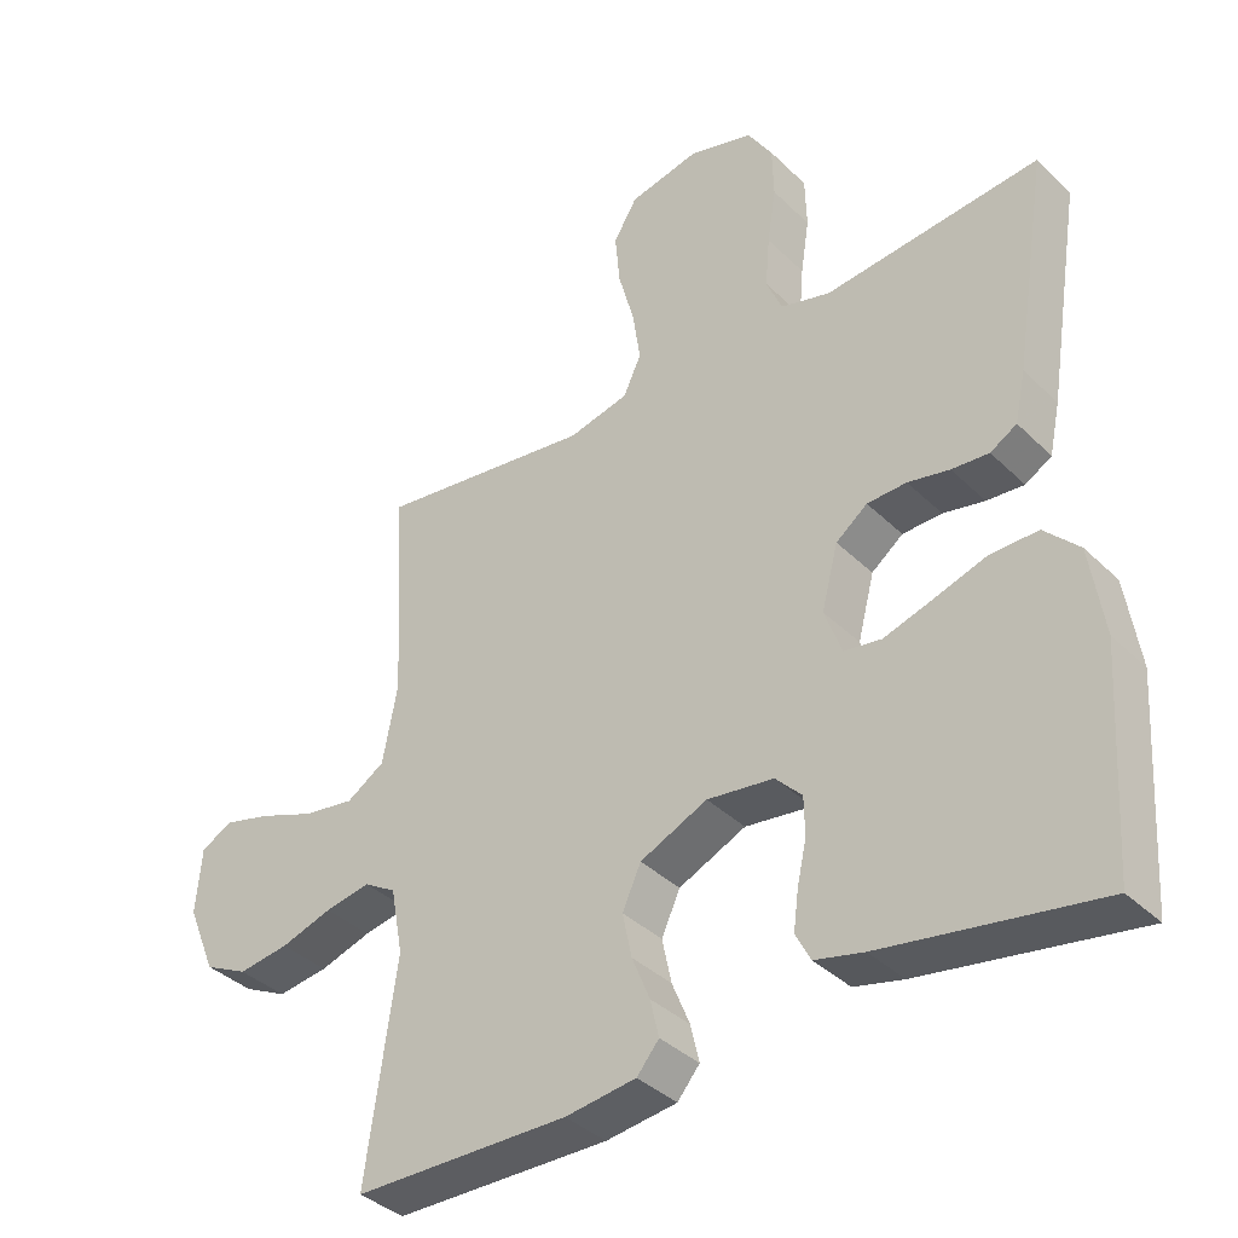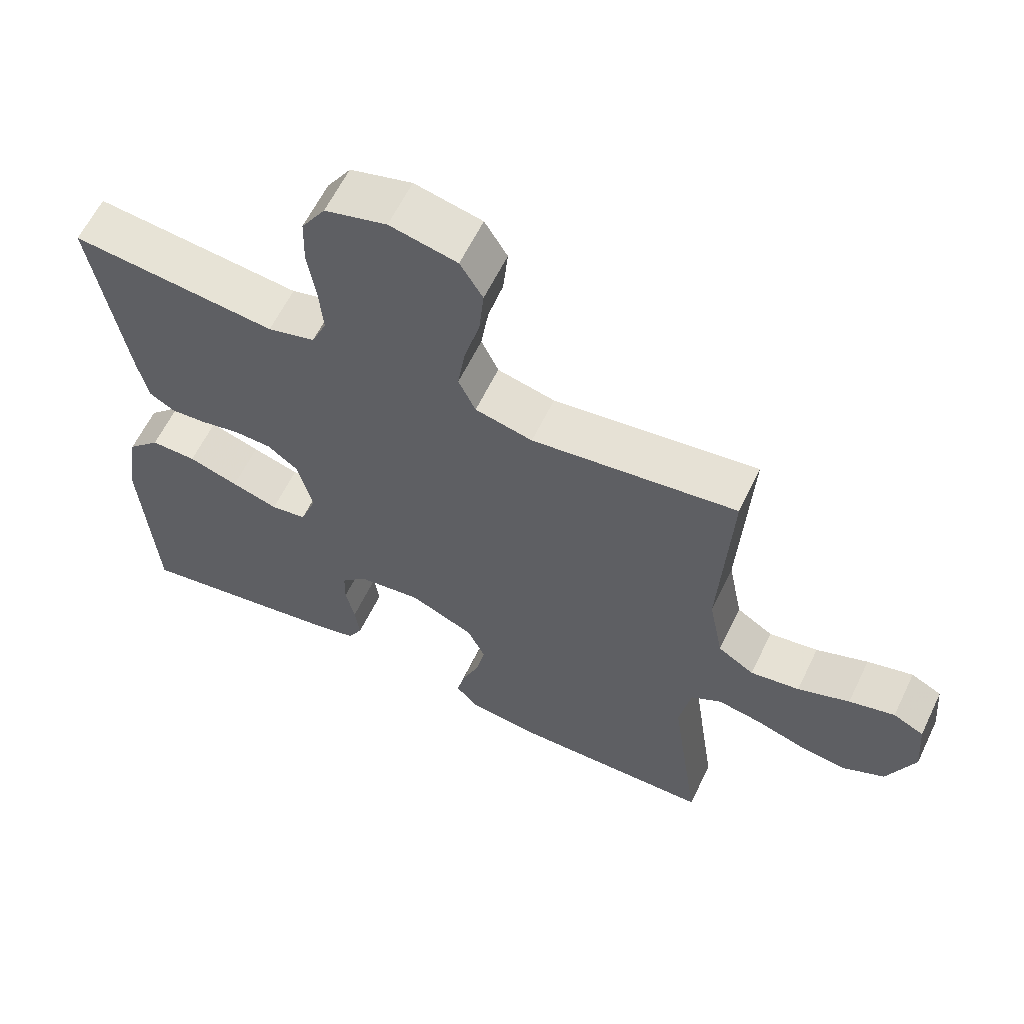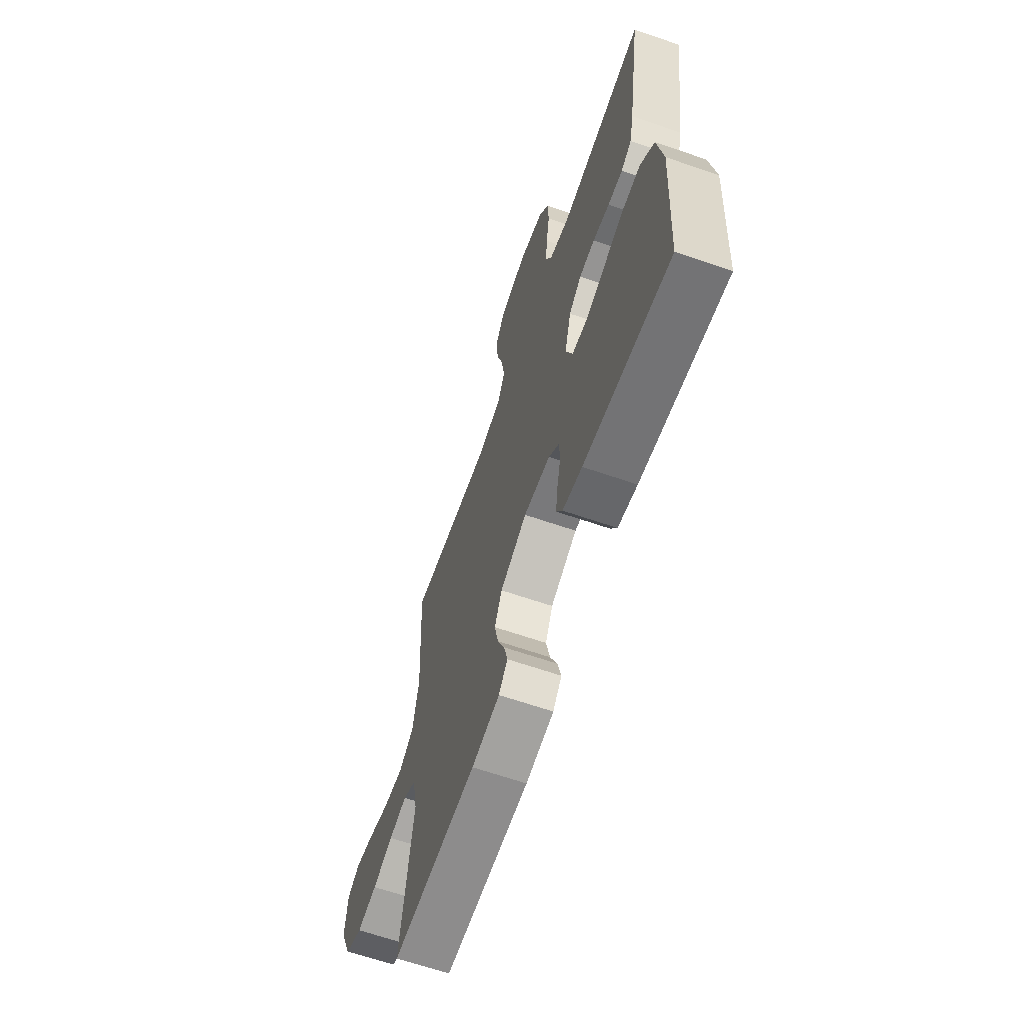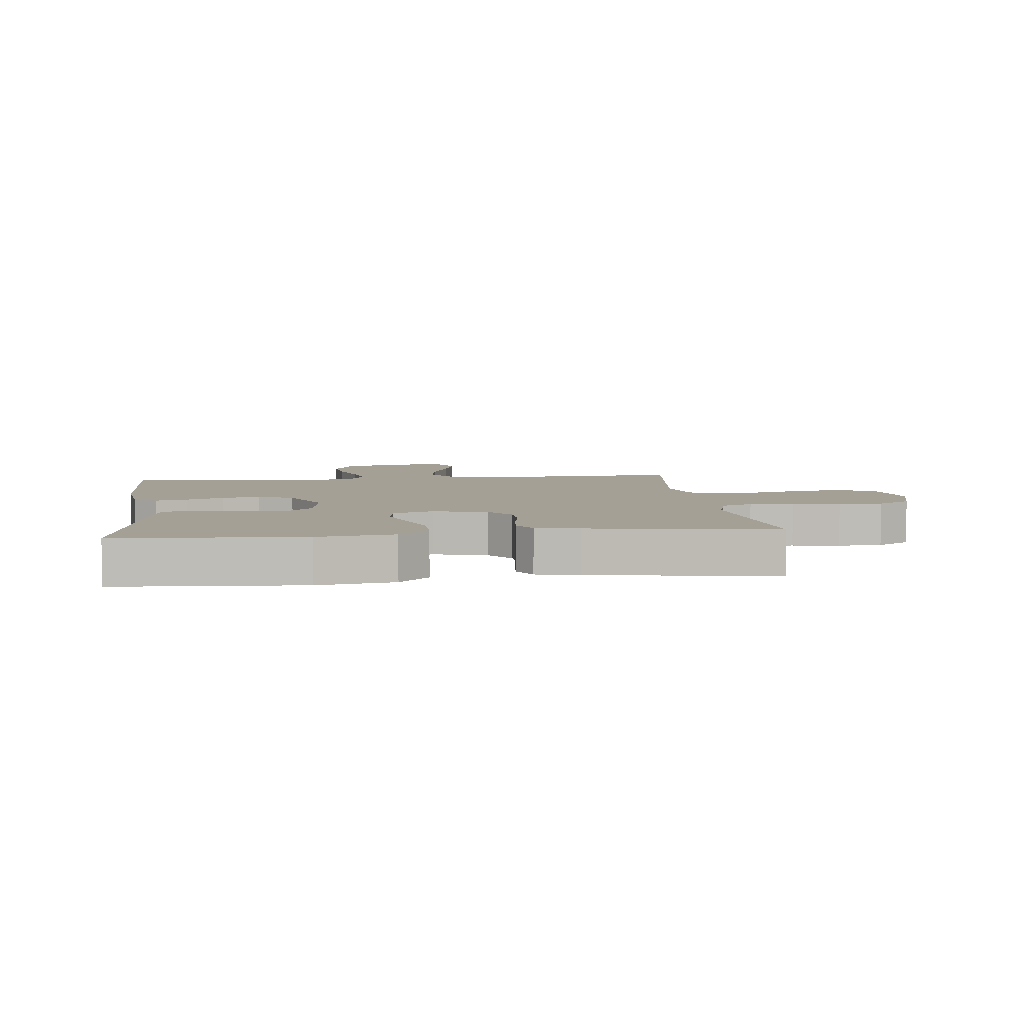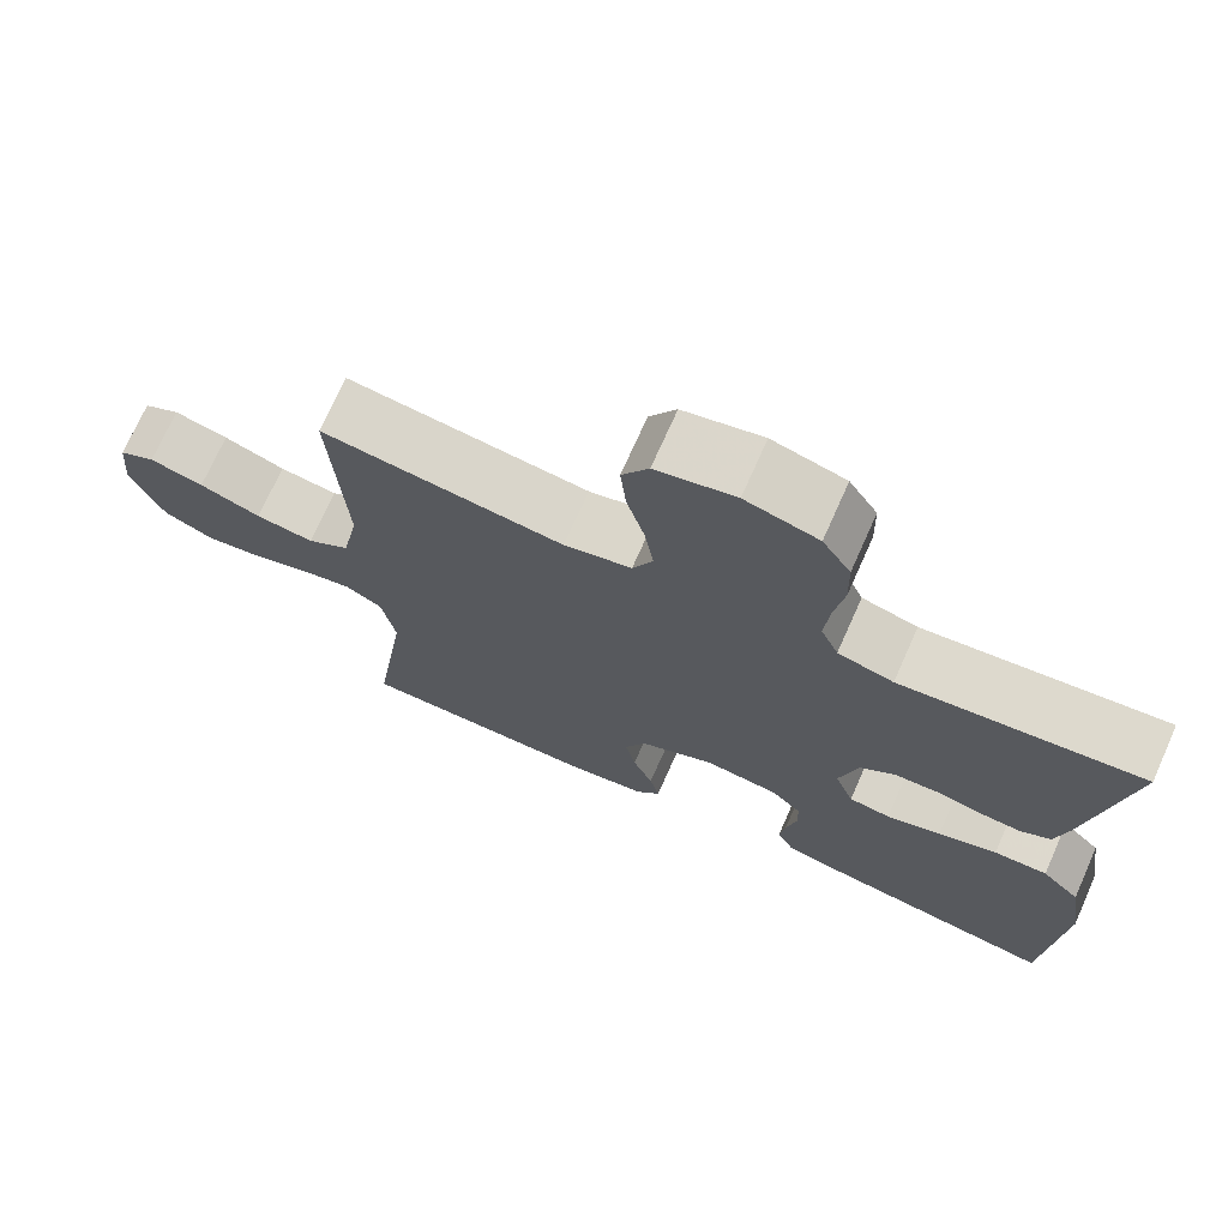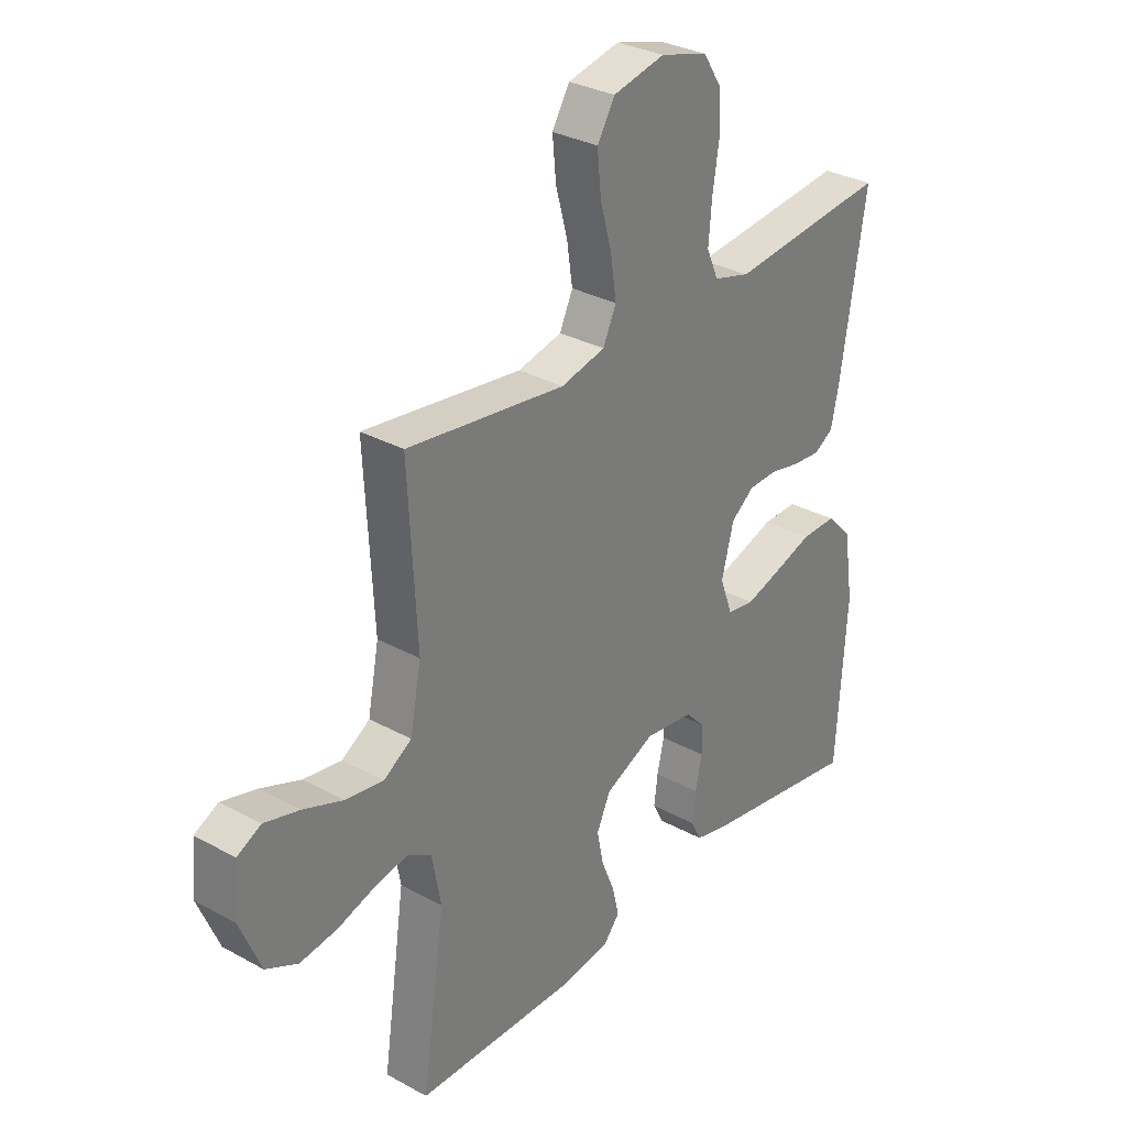
<metadata>
{"format":"obj","ext":"obj","renderer":"f3d","projection":"perspective","resolution":1024,"background":"white","views":[{"elev":-37.4,"azim":-140.8,"up":"+Z"},{"elev":61.2,"azim":25.7,"up":"+Z"},{"elev":-65.1,"azim":-109.1,"up":"+Z"},{"elev":5.7,"azim":-96.7,"up":"+Y"},{"elev":72.2,"azim":-156.0,"up":"+Z"},{"elev":31.0,"azim":128.2,"up":"+Z"}]}
</metadata>
<code>
v -0.5 0.07 0.5
v -0.2 0.07 0.468
v -0.131 0.07 0.487
v -0.109 0.07 0.538
v -0.115 0.07 0.609
v -0.127 0.07 0.686
v -0.125 0.07 0.758
v -0.09 0.07 0.813
v 0 0.07 0.838
v 0.098 0.07 0.816
v 0.131 0.07 0.761
v 0.124 0.07 0.688
v 0.102 0.07 0.608
v 0.091 0.07 0.535
v 0.116 0.07 0.481
v 0.2 0.07 0.461
v 0.5 0.07 0.5
v 0.484 0.07 0.2
v 0.505 0.07 0.091
v 0.558 0.07 0.057
v 0.63 0.07 0.068
v 0.706 0.07 0.097
v 0.773 0.07 0.115
v 0.818 0.07 0.092
v 0.826 0.07 0
v 0.786 0.07 -0.096
v 0.725 0.07 -0.126
v 0.654 0.07 -0.116
v 0.582 0.07 -0.093
v 0.519 0.07 -0.081
v 0.474 0.07 -0.108
v 0.457 0.07 -0.2
v 0.5 0.07 -0.5
v 0.2 0.07 -0.504
v 0.101 0.07 -0.491
v 0.07 0.07 -0.454
v 0.082 0.07 -0.402
v 0.107 0.07 -0.341
v 0.12 0.07 -0.279
v 0.094 0.07 -0.222
v 0 0.07 -0.179
v -0.093 0.07 -0.191
v -0.13 0.07 -0.229
v -0.131 0.07 -0.282
v -0.118 0.07 -0.341
v -0.111 0.07 -0.395
v -0.132 0.07 -0.435
v -0.2 0.07 -0.451
v -0.5 0.07 -0.5
v -0.519 0.07 -0.2
v -0.5 0.07 -0.076
v -0.452 0.07 -0.027
v -0.385 0.07 -0.028
v -0.312 0.07 -0.052
v -0.244 0.07 -0.073
v -0.192 0.07 -0.065
v -0.168 0.07 0
v -0.191 0.07 0.088
v -0.235 0.07 0.122
v -0.29 0.07 0.124
v -0.348 0.07 0.112
v -0.4 0.07 0.108
v -0.437 0.07 0.13
v -0.452 0.07 0.2
v -0.5 0 0.5
v -0.2 0 0.468
v -0.131 0 0.487
v -0.109 0 0.538
v -0.115 0 0.609
v -0.127 0 0.686
v -0.125 0 0.758
v -0.09 0 0.813
v 0 0 0.838
v 0.098 0 0.816
v 0.131 0 0.761
v 0.124 0 0.688
v 0.102 0 0.608
v 0.091 0 0.535
v 0.116 0 0.481
v 0.2 0 0.461
v 0.5 0 0.5
v 0.484 0 0.2
v 0.505 0 0.091
v 0.558 0 0.057
v 0.63 0 0.068
v 0.706 0 0.097
v 0.773 0 0.115
v 0.818 0 0.092
v 0.826 0 0
v 0.786 0 -0.096
v 0.725 0 -0.126
v 0.654 0 -0.116
v 0.582 0 -0.093
v 0.519 0 -0.081
v 0.474 0 -0.108
v 0.457 0 -0.2
v 0.5 0 -0.5
v 0.2 0 -0.504
v 0.101 0 -0.491
v 0.07 0 -0.454
v 0.082 0 -0.402
v 0.107 0 -0.341
v 0.12 0 -0.279
v 0.094 0 -0.222
v 0 0 -0.179
v -0.093 0 -0.191
v -0.13 0 -0.229
v -0.131 0 -0.282
v -0.118 0 -0.341
v -0.111 0 -0.395
v -0.132 0 -0.435
v -0.2 0 -0.451
v -0.5 0 -0.5
v -0.519 0 -0.2
v -0.5 0 -0.076
v -0.452 0 -0.027
v -0.385 0 -0.028
v -0.312 0 -0.052
v -0.244 0 -0.073
v -0.192 0 -0.065
v -0.168 0 0
v -0.191 0 0.088
v -0.235 0 0.122
v -0.29 0 0.124
v -0.348 0 0.112
v -0.4 0 0.108
v -0.437 0 0.13
v -0.452 0 0.2
f 63 64 1 2
f 60 61 62 63
f 59 60 63 2
f 58 59 2 3
f 57 58 3 4
f 51 52 53 54
f 51 54 55
f 50 51 55
f 49 50 55 56
f 47 48 49 56
f 44 45 46 47
f 35 36 37 38
f 35 38 39
f 32 33 34 35
f 31 32 35 39
f 30 31 39 40
f 26 27 28 29
f 26 29 30
f 25 26 30
f 24 25 30
f 21 22 23 24
f 20 21 24 30
f 19 20 30 40
f 16 17 18
f 15 16 18 19
f 10 11 12 13
f 10 13 14
f 9 10 14
f 8 9 14
f 5 6 7 8
f 4 5 8 14
f 57 4 14 15
f 44 47 56 57
f 43 44 57
f 42 43 57 15
f 15 19 40 41
f 15 41 42
f 66 65 128 127
f 127 126 125 124
f 66 127 124 123
f 67 66 123 122
f 68 67 122 121
f 118 117 116 115
f 119 118 115
f 119 115 114
f 120 119 114 113
f 120 113 112 111
f 111 110 109 108
f 102 101 100 99
f 103 102 99
f 99 98 97 96
f 103 99 96 95
f 104 103 95 94
f 93 92 91 90
f 94 93 90
f 94 90 89
f 94 89 88
f 88 87 86 85
f 94 88 85 84
f 104 94 84 83
f 82 81 80
f 83 82 80 79
f 77 76 75 74
f 78 77 74
f 78 74 73
f 78 73 72
f 72 71 70 69
f 78 72 69 68
f 79 78 68 121
f 121 120 111 108
f 121 108 107
f 79 121 107 106
f 105 104 83 79
f 106 105 79
f 1 65 66 2
f 2 66 67 3
f 3 67 68 4
f 4 68 69 5
f 5 69 70 6
f 6 70 71 7
f 7 71 72 8
f 8 72 73 9
f 9 73 74 10
f 10 74 75 11
f 11 75 76 12
f 12 76 77 13
f 13 77 78 14
f 14 78 79 15
f 15 79 80 16
f 16 80 81 17
f 17 81 82 18
f 18 82 83 19
f 19 83 84 20
f 20 84 85 21
f 21 85 86 22
f 22 86 87 23
f 23 87 88 24
f 24 88 89 25
f 25 89 90 26
f 26 90 91 27
f 27 91 92 28
f 28 92 93 29
f 29 93 94 30
f 30 94 95 31
f 31 95 96 32
f 32 96 97 33
f 33 97 98 34
f 34 98 99 35
f 35 99 100 36
f 36 100 101 37
f 37 101 102 38
f 38 102 103 39
f 39 103 104 40
f 40 104 105 41
f 41 105 106 42
f 42 106 107 43
f 43 107 108 44
f 44 108 109 45
f 45 109 110 46
f 46 110 111 47
f 47 111 112 48
f 48 112 113 49
f 49 113 114 50
f 50 114 115 51
f 51 115 116 52
f 52 116 117 53
f 53 117 118 54
f 54 118 119 55
f 55 119 120 56
f 56 120 121 57
f 57 121 122 58
f 58 122 123 59
f 59 123 124 60
f 60 124 125 61
f 61 125 126 62
f 62 126 127 63
f 63 127 128 64
f 64 128 65 1

</code>
